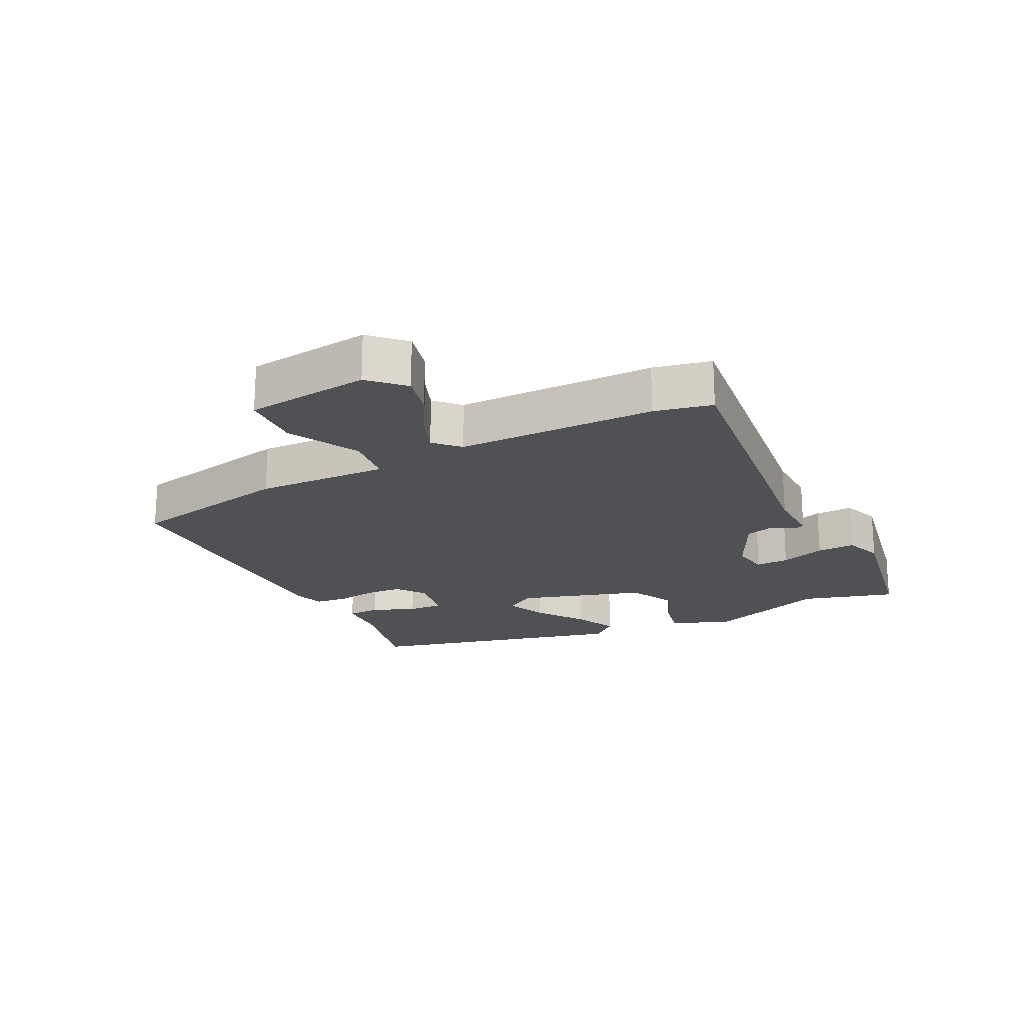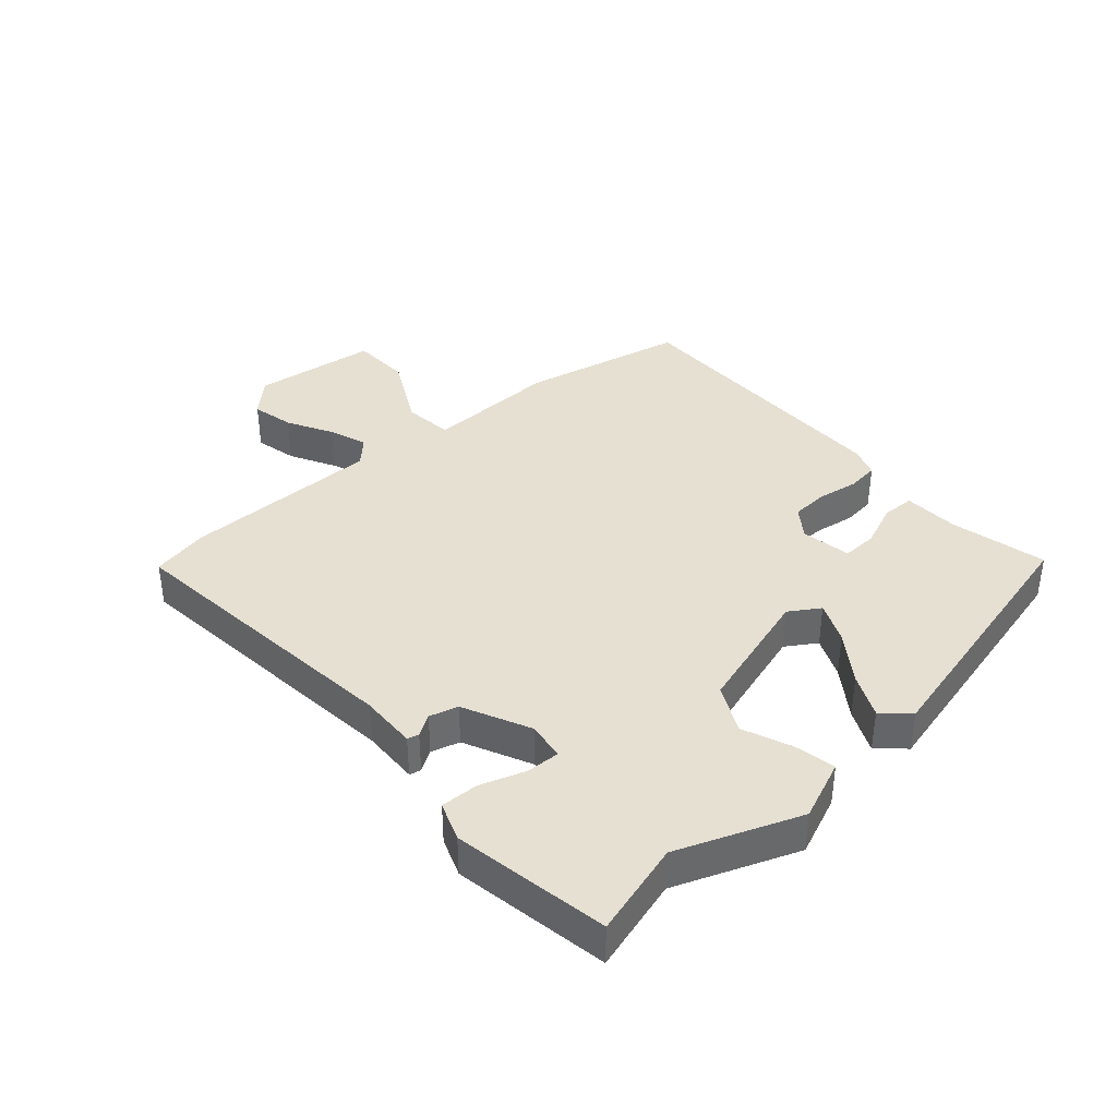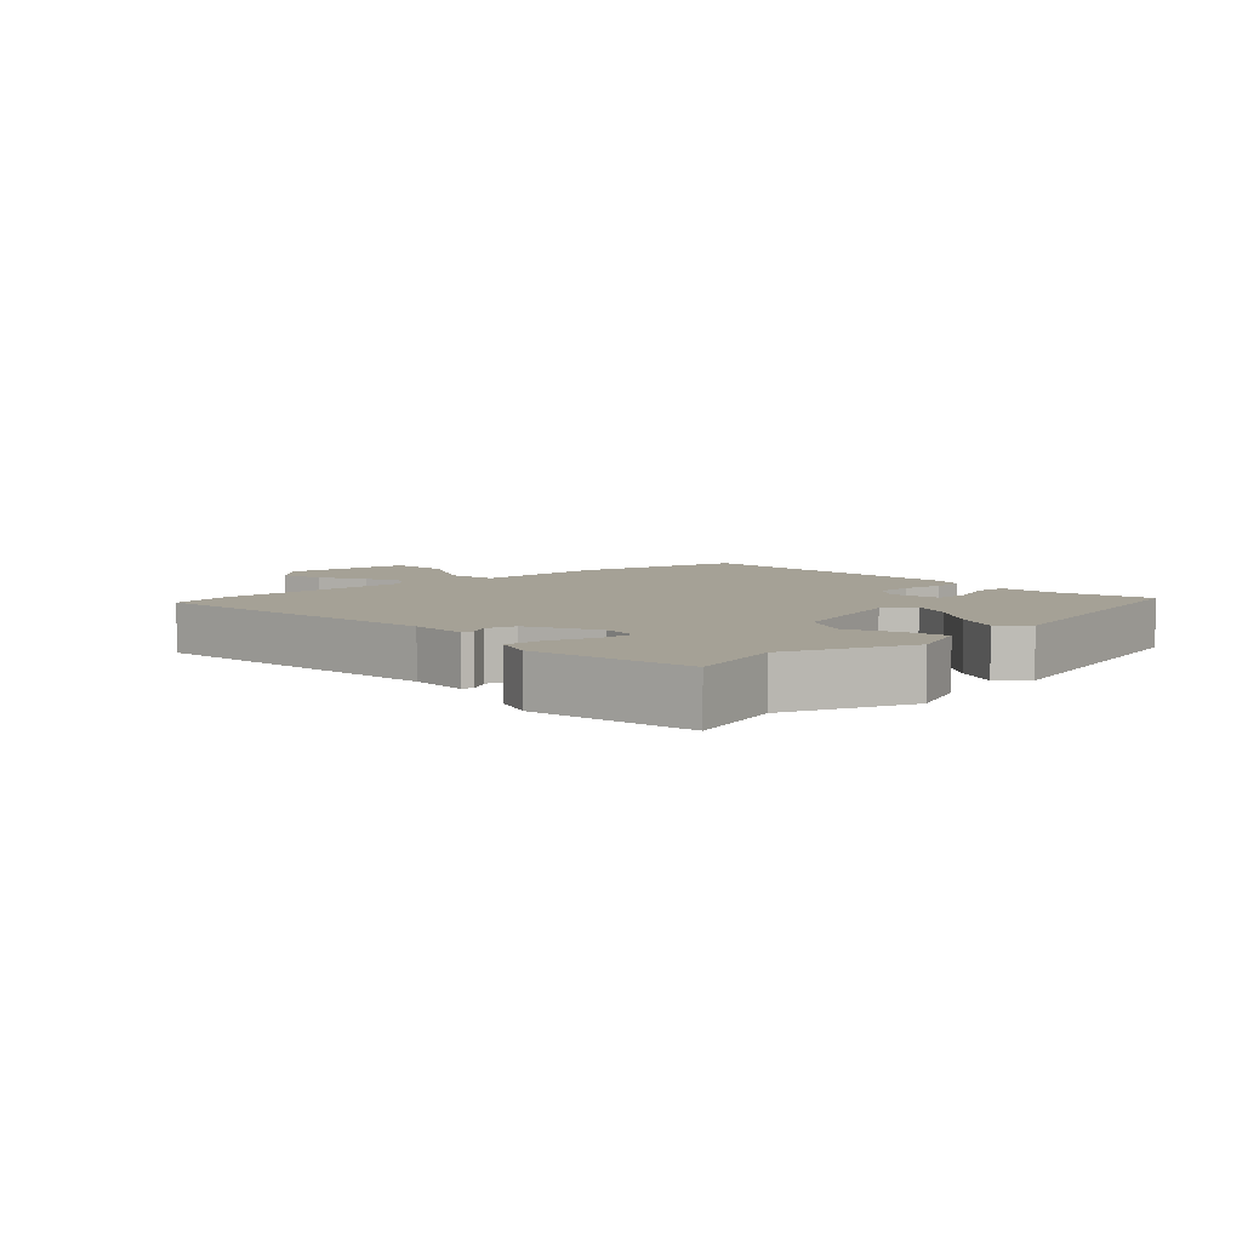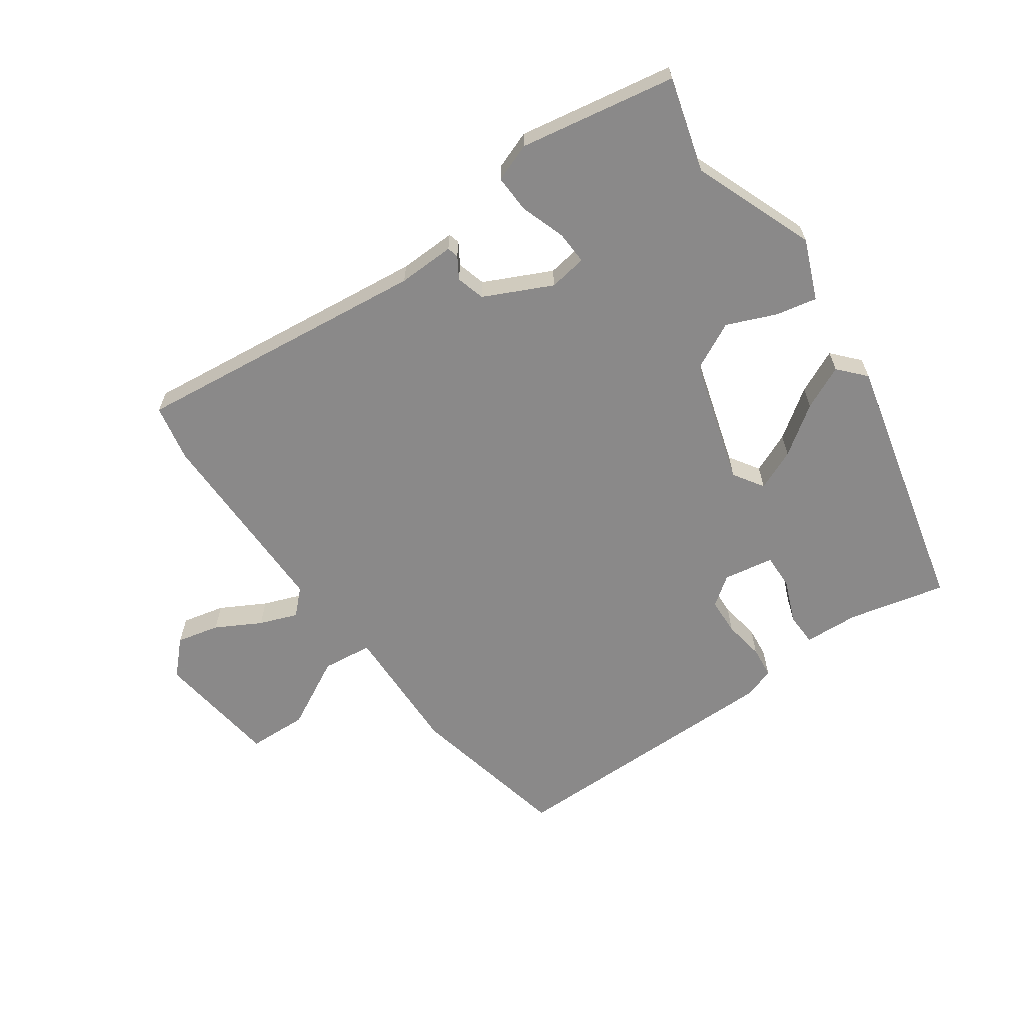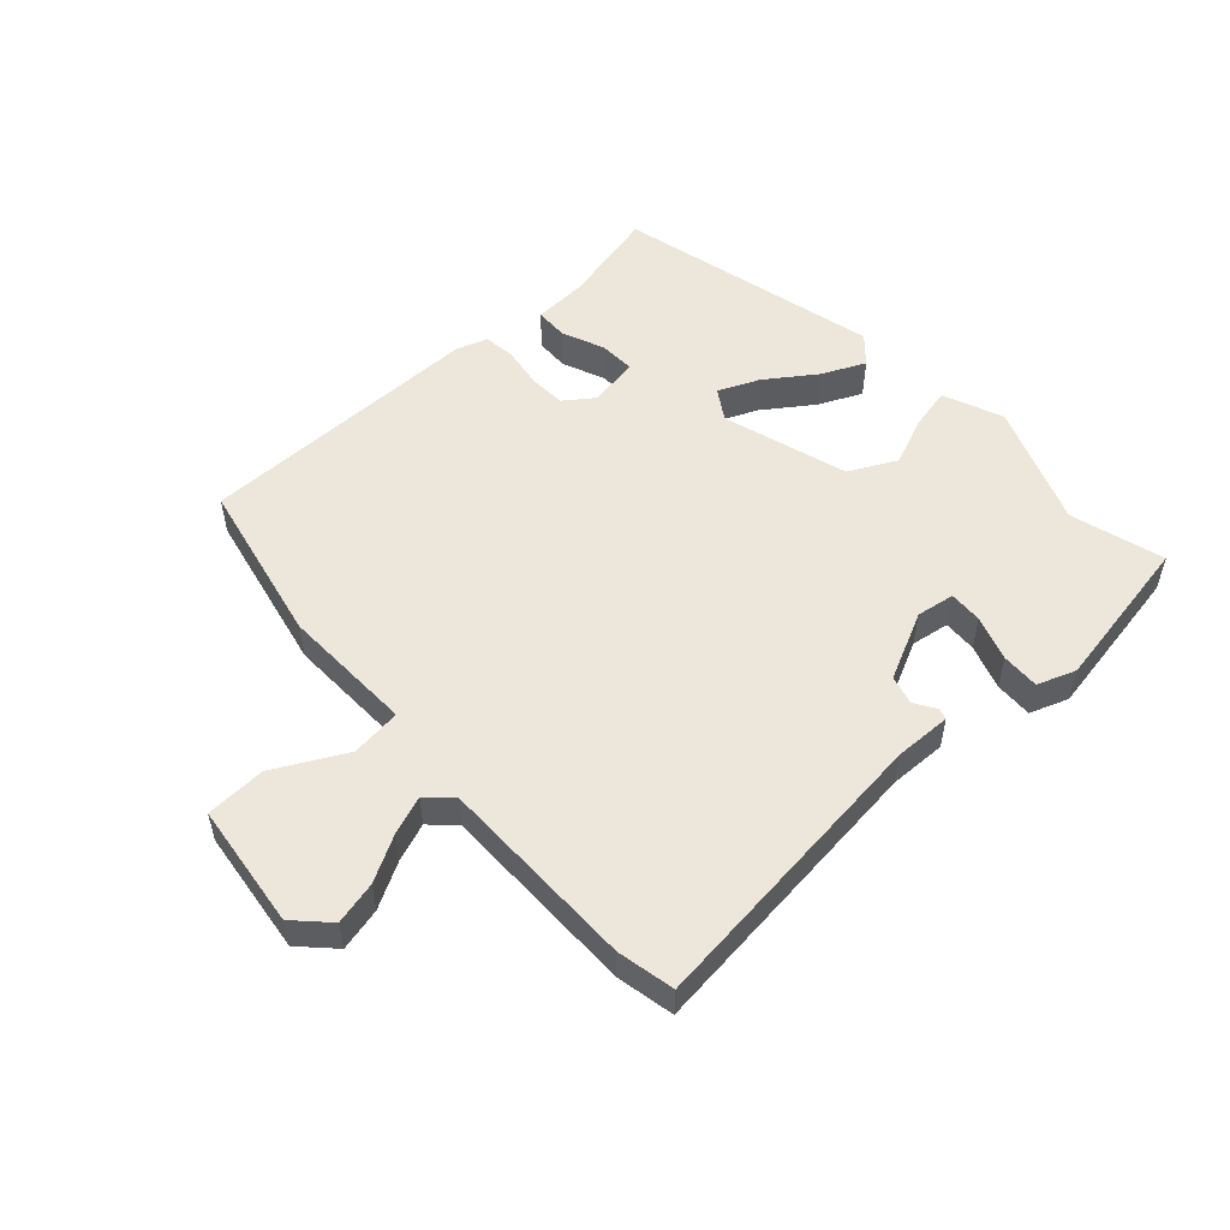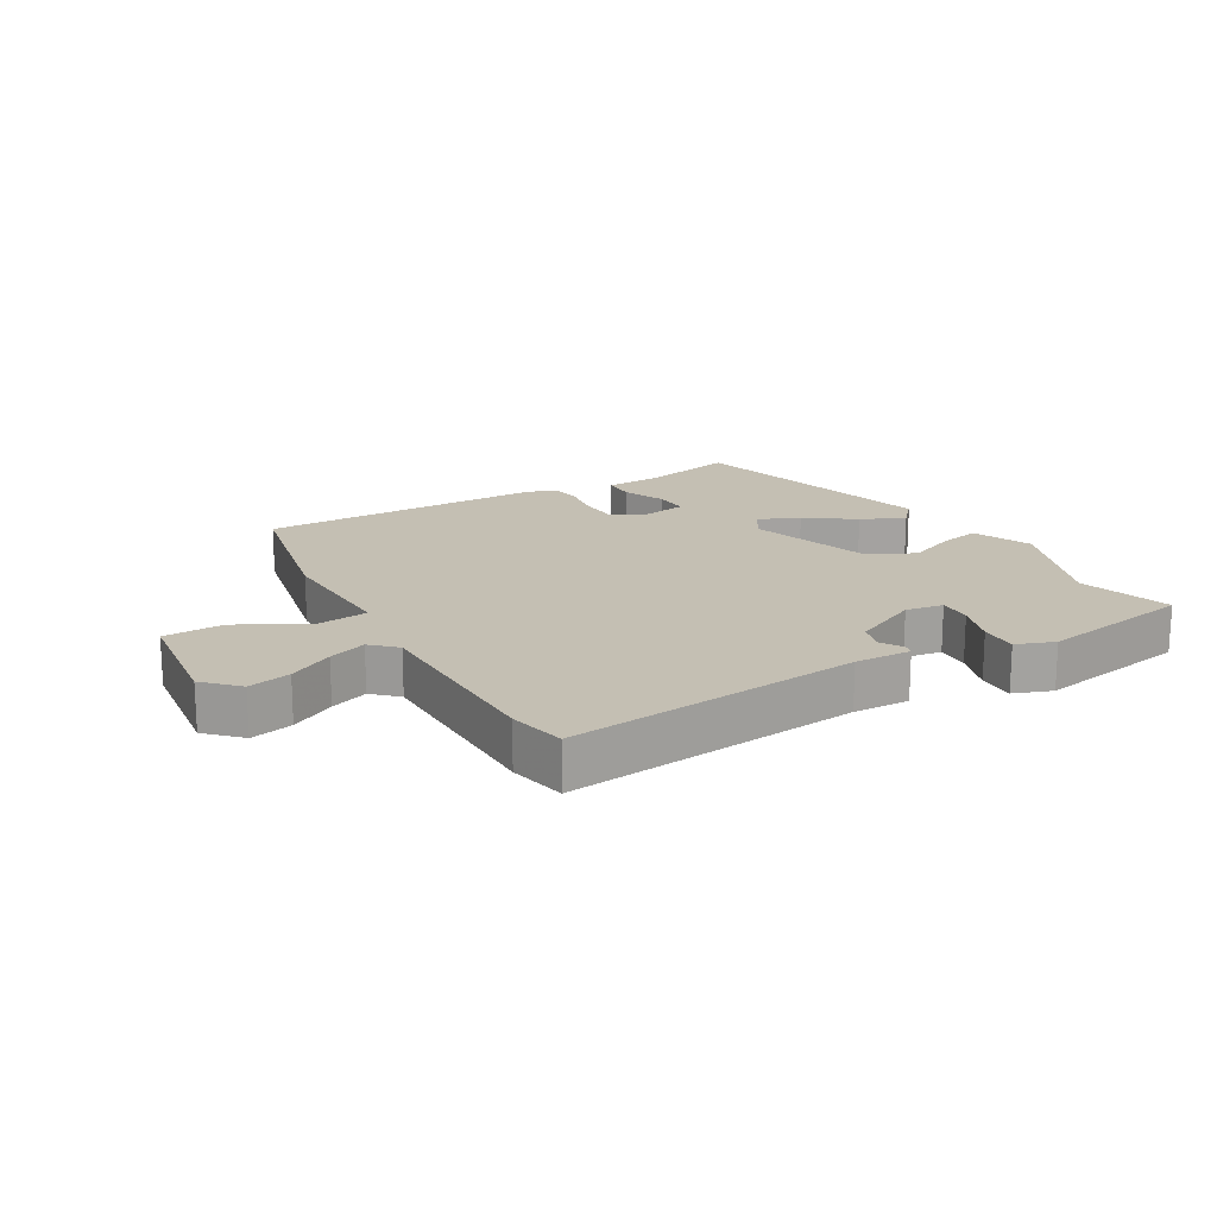
<metadata>
{"format":"obj","ext":"obj","renderer":"f3d","projection":"perspective","resolution":1024,"background":"white","views":[{"elev":-20.1,"azim":114.8,"up":"+Y"},{"elev":38.5,"azim":-132.9,"up":"+Y"},{"elev":6.1,"azim":-134.9,"up":"+Y"},{"elev":-63.3,"azim":-146.4,"up":"+Y"},{"elev":53.2,"azim":136.0,"up":"+Y"},{"elev":17.7,"azim":148.2,"up":"+Y"}]}
</metadata>
<code>
v 0.414 0.07 0.524
v 0.477 0.07 0.265
v 0.477 0.07 0.055
v 0.557 0.07 0.048
v 0.667 0.07 0.11
v 0.762 0.07 0.109
v 0.792 0.07 -0.087
v 0.743 0.07 -0.14
v 0.675 0.07 -0.126
v 0.603 0.07 -0.089
v 0.542 0.07 -0.068
v 0.505 0.07 -0.106
v 0.514 0.07 -0.419
v 0.498 0.07 -0.51
v 0.028 0.07 -0.47
v -0.062 0.07 -0.475
v -0.067 0.07 -0.457
v -0.047 0.07 -0.423
v -0.061 0.07 -0.378
v -0.169 0.07 -0.33
v -0.229 0.07 -0.341
v -0.225 0.07 -0.394
v -0.199 0.07 -0.464
v -0.195 0.07 -0.524
v -0.255 0.07 -0.548
v -0.503 0.07 -0.511
v -0.465 0.07 -0.362
v -0.545 0.07 -0.171
v -0.509 0.07 -0.076
v -0.443 0.07 -0.088
v -0.365 0.07 -0.118
v -0.291 0.07 -0.078
v -0.237 0.07 0.122
v -0.269 0.07 0.169
v -0.333 0.07 0.139
v -0.408 0.07 0.083
v -0.476 0.07 0.049
v -0.515 0.07 0.09
v -0.426 0.07 0.509
v -0.271 0.07 0.477
v -0.184 0.07 0.475
v -0.181 0.07 0.423
v -0.207 0.07 0.354
v -0.207 0.07 0.298
v -0.127 0.07 0.286
v -0.082 0.07 0.321
v -0.081 0.07 0.38
v -0.093 0.07 0.444
v -0.089 0.07 0.494
v -0.041 0.07 0.512
v 0.414 0 0.524
v 0.477 0 0.265
v 0.477 0 0.055
v 0.557 0 0.048
v 0.667 0 0.11
v 0.762 0 0.109
v 0.792 0 -0.087
v 0.743 0 -0.14
v 0.675 0 -0.126
v 0.603 0 -0.089
v 0.542 0 -0.068
v 0.505 0 -0.106
v 0.514 0 -0.419
v 0.498 0 -0.51
v 0.028 0 -0.47
v -0.062 0 -0.475
v -0.067 0 -0.457
v -0.047 0 -0.423
v -0.061 0 -0.378
v -0.169 0 -0.33
v -0.229 0 -0.341
v -0.225 0 -0.394
v -0.199 0 -0.464
v -0.195 0 -0.524
v -0.255 0 -0.548
v -0.503 0 -0.511
v -0.465 0 -0.362
v -0.545 0 -0.171
v -0.509 0 -0.076
v -0.443 0 -0.088
v -0.365 0 -0.118
v -0.291 0 -0.078
v -0.237 0 0.122
v -0.269 0 0.169
v -0.333 0 0.139
v -0.408 0 0.083
v -0.476 0 0.049
v -0.515 0 0.09
v -0.426 0 0.509
v -0.271 0 0.477
v -0.184 0 0.475
v -0.181 0 0.423
v -0.207 0 0.354
v -0.207 0 0.298
v -0.127 0 0.286
v -0.082 0 0.321
v -0.081 0 0.38
v -0.093 0 0.444
v -0.089 0 0.494
v -0.041 0 0.512
f 1 2 3
f 50 1 3
f 49 50 3
f 48 49 3
f 47 48 3
f 46 47 3
f 45 46 3
f 44 45 3
f 40 41 42 43
f 40 43 44
f 39 40 44
f 38 39 44
f 37 38 44
f 36 37 44
f 35 36 44
f 34 35 44
f 33 34 44 3
f 29 30 31
f 28 29 31
f 27 28 31
f 26 27 31
f 25 26 31
f 24 25 31
f 23 24 31
f 22 23 31
f 21 22 31 32
f 32 33 3
f 21 32 3
f 20 21 3
f 15 16 17 18
f 15 18 19
f 14 15 19
f 13 14 19
f 12 13 19
f 20 3 4
f 19 20 4
f 12 19 4
f 11 12 4
f 8 9 10
f 7 8 10
f 7 10 11
f 6 7 11
f 5 6 11
f 4 5 11
f 53 52 51
f 53 51 100
f 53 100 99
f 53 99 98
f 53 98 97
f 53 97 96
f 53 96 95
f 53 95 94
f 93 92 91 90
f 94 93 90
f 94 90 89
f 94 89 88
f 94 88 87
f 94 87 86
f 94 86 85
f 94 85 84
f 53 94 84 83
f 81 80 79
f 81 79 78
f 81 78 77
f 81 77 76
f 81 76 75
f 81 75 74
f 81 74 73
f 81 73 72
f 82 81 72 71
f 53 83 82
f 53 82 71
f 53 71 70
f 68 67 66 65
f 69 68 65
f 69 65 64
f 69 64 63
f 69 63 62
f 54 53 70
f 54 70 69
f 54 69 62
f 54 62 61
f 60 59 58
f 60 58 57
f 61 60 57
f 61 57 56
f 61 56 55
f 61 55 54
f 1 51 52 2
f 2 52 53 3
f 3 53 54 4
f 4 54 55 5
f 5 55 56 6
f 6 56 57 7
f 7 57 58 8
f 8 58 59 9
f 9 59 60 10
f 10 60 61 11
f 11 61 62 12
f 12 62 63 13
f 13 63 64 14
f 14 64 65 15
f 15 65 66 16
f 16 66 67 17
f 17 67 68 18
f 18 68 69 19
f 19 69 70 20
f 20 70 71 21
f 21 71 72 22
f 22 72 73 23
f 23 73 74 24
f 24 74 75 25
f 25 75 76 26
f 26 76 77 27
f 27 77 78 28
f 28 78 79 29
f 29 79 80 30
f 30 80 81 31
f 31 81 82 32
f 32 82 83 33
f 33 83 84 34
f 34 84 85 35
f 35 85 86 36
f 36 86 87 37
f 37 87 88 38
f 38 88 89 39
f 39 89 90 40
f 40 90 91 41
f 41 91 92 42
f 42 92 93 43
f 43 93 94 44
f 44 94 95 45
f 45 95 96 46
f 46 96 97 47
f 47 97 98 48
f 48 98 99 49
f 49 99 100 50
f 50 100 51 1

</code>
